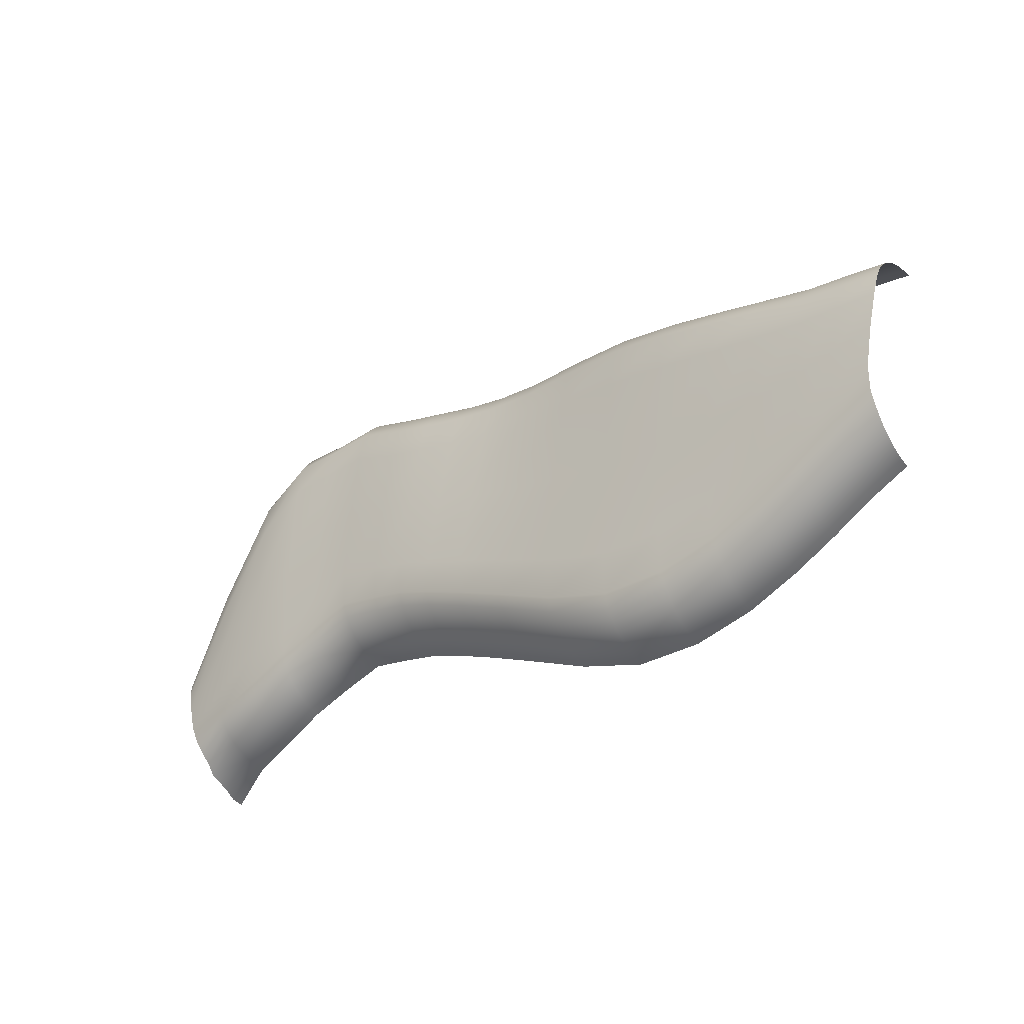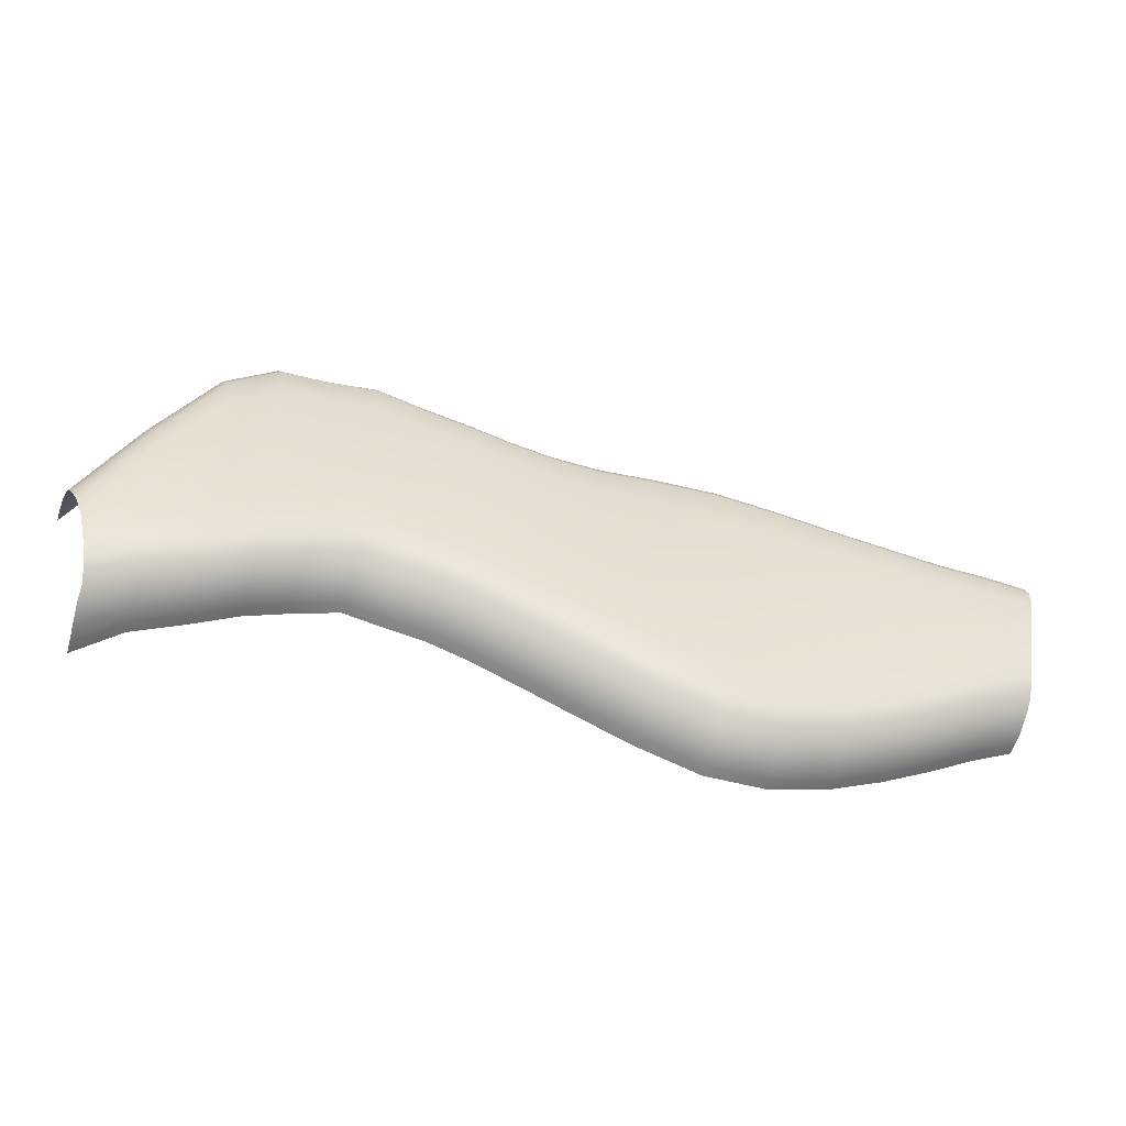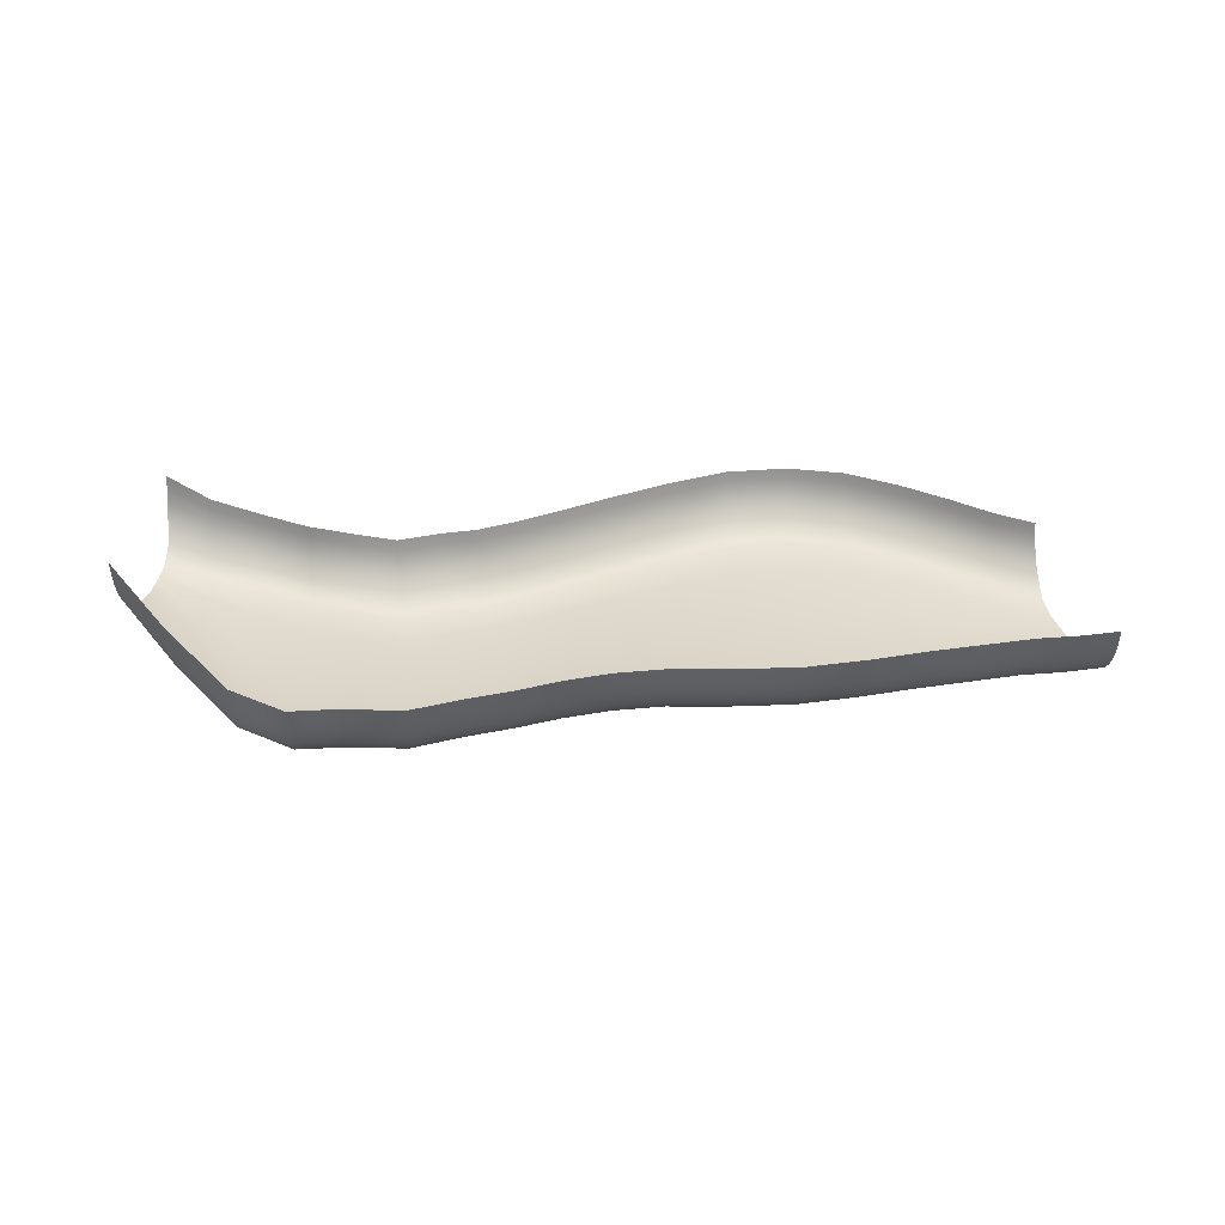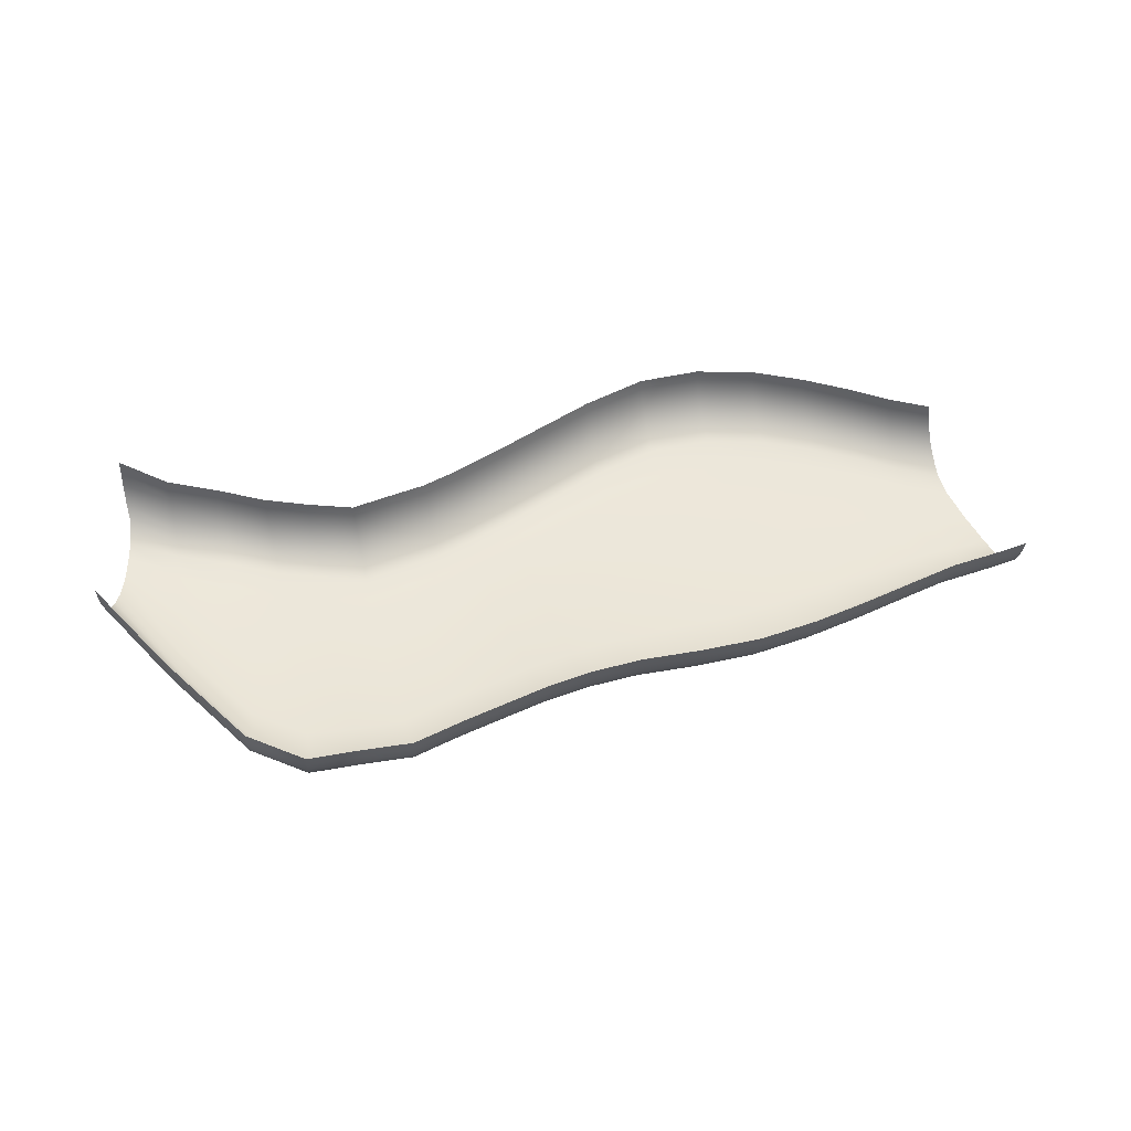
<metadata>
{"format":"obj","ext":"obj","renderer":"f3d","projection":"perspective","resolution":1024,"background":"white","views":[{"elev":-32.8,"azim":37.1,"up":"+Z"},{"elev":-48.2,"azim":-17.4,"up":"+Z"},{"elev":33.8,"azim":-5.4,"up":"+Y"},{"elev":51.1,"azim":-13.7,"up":"+Y"}]}
</metadata>
<code>
g default2
v -8.502 12.31 -1.394
v -8.351 12.27 -1.939
g default1
v -8.604 12.46 -1.096
v -8.649 12.68 -0.9036
v -8.676 12.96 -0.784
v -8.687 13.26 -0.7323
v -8.23 13.17 -2.776
v -8.24 12.87 -2.656
v -8.248 12.62 -2.539
v -8.263 12.41 -2.298
v -7.169 12.15 0.6456
v -7.127 12.08 -1.265
v -6.027 12.03 -0.8157
v -6.025 12.16 1.157
v -4.972 12.03 -0.7674
v -4.848 12.12 0.9855
v -4.053 11.98 -1.027
v -3.816 12.09 0.7434
v -2.911 11.97 -1.432
v -2.697 12.1 0.5893
v -1.257 12.02 0.4944
v -1.393 11.94 -1.91
v 0.05665 11.95 -1.762
v 0.1565 11.94 0.2652
v 1.305 11.76 -1.437
v 1.46 11.74 -0.05075
v 1.272 12.56 -2.367
v 1.28 12.3 -2.307
v 1.288 12.07 -2.167
v 1.292 11.89 -1.94
v 0.04636 12.74 -2.816
v 0.05453 12.48 -2.756
v 0.06261 12.25 -2.616
v 0.06487 12.07 -2.387
v -1.419 12.71 -3.028
v -1.411 12.46 -2.968
v -1.403 12.23 -2.828
v -1.399 12.04 -2.598
v -2.967 12.74 -2.475
v -2.959 12.48 -2.414
v -2.951 12.25 -2.274
v -2.945 12.07 -2.047
v -4.124 12.75 -2.012
v -4.116 12.49 -1.952
v -4.108 12.26 -1.812
v -4.1 12.08 -1.587
v -5.001 12.79 -1.77
v -4.992 12.54 -1.71
v -4.984 12.31 -1.57
v -4.98 12.12 -1.342
v -6.035 12.79 -1.869
v -6.027 12.53 -1.809
v -6.019 12.3 -1.669
v -6.015 12.12 -1.439
v -7.105 12.85 -2.322
v -7.1 12.58 -2.263
v -7.096 12.35 -2.126
v -7.099 12.16 -1.897
v 1.499 11.88 0.4525
v 1.502 12.1 0.6794
v 1.502 12.38 0.8197
v 1.502 12.68 0.8802
v 0.1972 12.1 0.8842
v 0.2012 12.32 1.113
v 0.2012 12.59 1.253
v 0.2012 12.9 1.314
v -1.224 12.19 1.175
v -1.222 12.41 1.403
v -1.222 12.68 1.543
v -1.222 12.99 1.604
v -2.663 12.28 1.202
v -2.664 12.5 1.429
v -2.664 12.78 1.569
v -2.664 13.08 1.63
v -3.794 12.28 1.309
v -3.797 12.5 1.535
v -3.797 12.77 1.675
v -3.797 13.08 1.736
v -4.83 12.29 1.553
v -4.831 12.51 1.78
v -4.831 12.79 1.92
v -4.831 13.09 1.981
v -6.069 12.38 1.737
v -6.076 12.6 1.96
v -6.076 12.88 2.1
v -6.076 13.18 2.161
v -7.239 12.32 1.216
v -7.255 12.55 1.436
v -7.258 12.82 1.572
v -7.26 13.13 1.631
g default2
v 1.774 12.47 -2.143
v 1.276 12.43 -2.343
v 1.783 12.21 -2.082
v 1.791 11.98 -1.942
v 1.292 11.97 -2.066
v 1.795 11.8 -1.714
v 1.286 11.82 -1.783
v 0.6933 12.65 -2.599
v 0.05044 12.61 -2.792
v 0.7015 12.4 -2.539
v 0.7095 12.17 -2.399
v 0.06641 12.15 -2.515
v 0.7126 11.98 -2.171
v 0.05288 12 -2.222
v -0.6616 12.74 -2.996
v -1.415 12.58 -3.004
v -0.6534 12.49 -2.936
v -0.6453 12.26 -2.796
v -1.399 12.13 -2.727
v -0.6427 12.07 -2.566
v -1.407 11.98 -2.433
v -2.214 12.71 -2.8
v -2.963 12.61 -2.45
v -2.206 12.46 -2.74
v -2.198 12.23 -2.6
v -2.947 12.15 -2.174
v -2.193 12.04 -2.371
v -2.945 12 -1.887
v -3.597 12.75 -2.214
v -4.12 12.62 -1.988
v -3.589 12.49 -2.153
v -3.581 12.26 -2.013
v -4.104 12.16 -1.711
v -3.574 12.08 -1.787
v -4.096 12.01 -1.433
v -4.567 12.76 -1.868
v -4.997 12.66 -1.746
v -4.558 12.5 -1.807
v -4.55 12.27 -1.667
v -4.981 12.21 -1.469
v -4.544 12.09 -1.441
v -4.986 12.06 -1.179
v -5.502 12.77 -1.711
v -6.031 12.66 -1.845
v -5.494 12.51 -1.65
v -5.486 12.28 -1.51
v -6.015 12.21 -1.568
v -5.482 12.1 -1.281
v -6.021 12.06 -1.271
v -6.561 12.8 -2.069
v -7.102 12.71 -2.298
v -6.552 12.54 -2.009
v -6.544 12.31 -1.869
v -7.096 12.25 -2.028
v -6.541 12.13 -1.635
v -7.111 12.1 -1.719
v 1.493 11.8 0.2954
v 2.036 11.81 0.3475
v 1.502 11.99 0.5787
v 2.038 12.03 0.5751
v 1.502 12.24 0.7603
v 2.038 12.31 0.7154
v 1.502 12.53 0.8558
v 2.038 12.61 0.7759
v 0.1852 12 0.7223
v 0.8755 11.98 0.656
v 0.2012 12.2 1.012
v 0.8788 12.2 0.8835
v 0.2012 12.45 1.194
v 0.8788 12.48 1.024
v 0.2012 12.74 1.289
v 0.8788 12.78 1.084
v -1.229 12.09 1.014
v -0.5032 12.15 1.063
v -1.222 12.29 1.302
v -0.5 12.38 1.292
v -1.222 12.54 1.484
v -0.5 12.65 1.432
v -1.222 12.83 1.579
v -0.5 12.96 1.492
v -2.663 12.19 1.043
v -1.964 12.23 1.201
v -2.664 12.38 1.328
v -1.964 12.45 1.429
v -2.664 12.63 1.51
v -1.964 12.72 1.569
v -2.664 12.93 1.606
v -1.964 13.03 1.629
v -3.785 12.18 1.153
v -3.261 12.29 1.238
v -3.797 12.38 1.434
v -3.263 12.51 1.465
v -3.797 12.63 1.616
v -3.263 12.79 1.605
v -3.797 12.92 1.712
v -3.263 13.09 1.666
v -4.829 12.2 1.394
v -4.299 12.26 1.412
v -4.831 12.39 1.679
v -4.301 12.48 1.639
v -4.831 12.64 1.861
v -4.301 12.76 1.78
v -4.831 12.94 1.956
v -4.301 13.06 1.84
v -6.046 12.26 1.591
v -5.443 12.31 1.735
v -6.076 12.49 1.859
v -5.447 12.54 1.96
v -6.076 12.74 2.041
v -5.447 12.81 2.1
v -6.076 13.03 2.136
v -5.447 13.12 2.161
v -7.206 12.23 1.069
v -6.638 12.35 1.696
v -7.252 12.43 1.337
v -6.648 12.58 1.92
v -7.257 12.68 1.514
v -6.648 12.86 2.06
v -7.259 12.97 1.607
v -6.648 13.16 2.121
v -7.697 12.71 -2.425
v -7.695 12.99 -2.479
v -7.708 12.46 -2.299
v -7.73 12.26 -2.091
v -7.782 12.16 -1.618
v -7.875 12.2 -0.38
v -7.96 12.36 0.06187
v -7.991 12.59 0.2641
v -8.006 12.86 0.39
v -8.013 13.17 0.4444
v -8.42 12.27 -1.649
v -8.564 12.37 -1.226
v -8.631 12.56 -0.9895
v -8.665 12.81 -0.8346
v -8.682 13.11 -0.7532
v -8.234 13.02 -2.756
v -8.241 12.51 -2.413
v -8.294 12.32 -2.156
v -6.023 12.08 0.1745
v -6.557 12.05 -0.9765
v -7.144 12.1 -0.3046
v -6.578 12.16 1.098
v -4.911 12.06 0.1096
v -5.487 12.01 -0.6862
v -5.432 12.12 1.164
v -3.932 12.02 -0.142
v -4.514 12 -0.8804
v -4.322 12.09 0.8493
v -2.805 12.02 -0.4212
v -3.528 11.98 -1.207
v -3.289 12.11 0.6558
v -1.998 12.06 0.5466
v -1.328 11.96 -0.7072
v -2.174 11.94 -1.711
v 0.1024 11.92 -0.7481
v -0.6475 11.96 -1.895
v -0.5401 11.99 0.3993
v 1.38 11.73 -0.7437
v 0.7129 11.86 -1.609
v 0.8354 11.83 0.09593
v 1.815 11.68 -1.248
v 1.994 11.67 -0.1171
v -6.564 12.08 0.06589
v -5.459 12.04 0.2408
v -4.418 12.02 -0.01577
v -3.407 12.02 -0.2759
v -2.087 11.98 -0.5818
v -0.5974 11.96 -0.7472
v 0.7707 11.83 -0.7563
v 1.903 11.66 -0.6822
v 1.779 12.34 -2.118
v 1.794 11.89 -1.841
v 1.791 11.73 -1.554
v 0.6974 12.52 -2.575
v 0.7133 12.07 -2.298
v 0.703 11.91 -2.011
v -0.6575 12.61 -2.972
v -0.6415 12.16 -2.695
v -0.6537 12 -2.4
v -2.21 12.58 -2.776
v -2.194 12.13 -2.499
v -2.198 11.97 -2.208
v -3.593 12.62 -2.189
v -3.577 12.16 -1.912
v -3.57 12.01 -1.631
v -4.562 12.63 -1.843
v -4.547 12.17 -1.567
v -4.545 12.02 -1.284
v -5.498 12.64 -1.686
v -5.482 12.18 -1.409
v -5.49 12.03 -1.117
v -6.557 12.67 -2.045
v -6.541 12.21 -1.768
v -6.548 12.07 -1.457
v 2.03 11.73 0.1882
v 2.038 11.92 0.4743
v 2.038 12.17 0.656
v 2.038 12.46 0.7515
v 0.8657 11.89 0.4969
v 0.8788 12.09 0.7828
v 0.8788 12.34 0.9645
v 0.8788 12.63 1.06
v -0.5126 12.06 0.901
v -0.5 12.26 1.191
v -0.5 12.51 1.373
v -0.5 12.8 1.468
v -1.967 12.14 1.041
v -1.964 12.33 1.328
v -1.964 12.58 1.509
v -1.964 12.88 1.605
v -3.255 12.19 1.081
v -3.263 12.39 1.364
v -3.263 12.64 1.546
v -3.263 12.94 1.641
v -4.295 12.17 1.254
v -4.301 12.36 1.539
v -4.301 12.61 1.72
v -4.301 12.91 1.816
v -5.432 12.21 1.582
v -5.447 12.42 1.859
v -5.447 12.67 2.041
v -5.447 12.96 2.136
v -6.609 12.25 1.549
v -6.648 12.46 1.819
v -6.648 12.71 2.001
v -6.648 13.01 2.096
v -7.695 12.85 -2.457
v -7.717 12.35 -2.208
v -7.751 12.19 -1.939
v -7.826 12.16 -0.9963
v -7.922 12.27 -0.07501
v -7.98 12.47 0.1737
v -8 12.72 0.3367
v -8.01 13.01 0.4224
g default1
v 2.484 11.64 -0.1657
g default2
v 2.392 11.62 -0.6201
g default1
v 2.304 11.64 -1.076
g default2
v 2.279 11.68 -1.348
g default1
v 2.283 11.75 -1.511
g default2
v 2.283 11.83 -1.639
g default1
v 2.279 11.93 -1.739
v 2.271 12.16 -1.879
g default2
v 2.267 12.29 -1.915
g default1
v 2.262 12.42 -1.94
g default2
v 2.52 11.7 0.1028
g default1
v 2.526 11.78 0.2622
g default2
v 2.528 11.89 0.389
g default1
v 2.528 12 0.4897
g default2
v 2.528 12.14 0.5707
g default1
v 2.528 12.28 0.63
g default2
v 2.528 12.43 0.6662
g default1
v 2.528 12.58 0.6906
g polySurface32 polySurface50 polySurface51 Sec7
f 14 229 253 232
f 229 13 230 253
f 253 230 12 231
f 232 253 231 11
f 16 233 254 235
f 233 15 234 254
f 254 234 13 229
f 235 254 229 14
f 18 236 255 238
f 236 17 237 255
f 255 237 15 233
f 238 255 233 16
f 20 239 256 241
f 239 19 240 256
f 256 240 17 236
f 241 256 236 18
f 19 239 257 244
f 239 20 242 257
f 257 242 21 243
f 244 257 243 22
f 24 245 258 247
f 245 23 246 258
f 258 246 22 243
f 247 258 243 21
f 26 248 259 250
f 248 25 249 259
f 259 249 23 245
f 250 259 245 24
f 325 326 260 252
f 326 327 251 260
f 260 251 25 248
f 252 260 248 26
f 332 333 261 93
f 333 334 91 261
f 261 91 27 92
f 93 261 92 28
f 94 331 332 93
f 94 93 28 29
f 329 330 262 96
f 330 331 94 262
f 262 94 29 95
f 96 262 95 30
f 327 328 263 251
f 328 329 96 263
f 263 96 30 97
f 251 263 97 25
f 28 92 264 100
f 92 27 98 264
f 264 98 31 99
f 100 264 99 32
f 101 29 28 100
f 101 100 32 33
f 30 95 265 103
f 95 29 101 265
f 265 101 33 102
f 103 265 102 34
f 25 97 266 249
f 97 30 103 266
f 266 103 34 104
f 249 266 104 23
f 32 99 267 107
f 99 31 105 267
f 267 105 35 106
f 107 267 106 36
f 108 33 32 107
f 108 107 36 37
f 34 102 268 110
f 102 33 108 268
f 268 108 37 109
f 110 268 109 38
f 23 104 269 246
f 104 34 110 269
f 269 110 38 111
f 246 269 111 22
f 36 106 270 114
f 106 35 112 270
f 270 112 39 113
f 114 270 113 40
f 115 37 36 114
f 115 114 40 41
f 38 109 271 117
f 109 37 115 271
f 271 115 41 116
f 117 271 116 42
f 22 111 272 244
f 111 38 117 272
f 272 117 42 118
f 244 272 118 19
f 40 113 273 121
f 113 39 119 273
f 273 119 43 120
f 121 273 120 44
f 122 41 40 121
f 122 121 44 45
f 42 116 274 124
f 116 41 122 274
f 274 122 45 123
f 124 274 123 46
f 19 118 275 240
f 118 42 124 275
f 275 124 46 125
f 240 275 125 17
f 44 120 276 128
f 120 43 126 276
f 276 126 47 127
f 128 276 127 48
f 129 45 44 128
f 129 128 48 49
f 46 123 277 131
f 123 45 129 277
f 277 129 49 130
f 131 277 130 50
f 17 125 278 237
f 125 46 131 278
f 278 131 50 132
f 237 278 132 15
f 48 127 279 135
f 127 47 133 279
f 279 133 51 134
f 135 279 134 52
f 136 49 48 135
f 136 135 52 53
f 50 130 280 138
f 130 49 136 280
f 280 136 53 137
f 138 280 137 54
f 15 132 281 234
f 132 50 138 281
f 281 138 54 139
f 234 281 139 13
f 52 134 282 142
f 134 51 140 282
f 282 140 55 141
f 142 282 141 56
f 143 53 52 142
f 143 142 56 57
f 54 137 283 145
f 137 53 143 283
f 283 143 57 144
f 145 283 144 58
f 13 139 284 230
f 139 54 145 284
f 284 145 58 146
f 230 284 146 12
f 336 335 285 148
f 335 325 252 285
f 285 252 26 147
f 148 285 147 59
f 338 337 286 150
f 337 336 148 286
f 286 148 59 149
f 150 286 149 60
f 340 339 287 152
f 339 338 150 287
f 287 150 60 151
f 152 287 151 61
f 342 341 288 154
f 341 340 152 288
f 288 152 61 153
f 154 288 153 62
f 59 147 289 156
f 147 26 250 289
f 289 250 24 155
f 156 289 155 63
f 60 149 290 158
f 149 59 156 290
f 290 156 63 157
f 158 290 157 64
f 61 151 291 160
f 151 60 158 291
f 291 158 64 159
f 160 291 159 65
f 62 153 292 162
f 153 61 160 292
f 292 160 65 161
f 162 292 161 66
f 63 155 293 164
f 155 24 247 293
f 293 247 21 163
f 164 293 163 67
f 64 157 294 166
f 157 63 164 294
f 294 164 67 165
f 166 294 165 68
f 65 159 295 168
f 159 64 166 295
f 295 166 68 167
f 168 295 167 69
f 66 161 296 170
f 161 65 168 296
f 296 168 69 169
f 170 296 169 70
f 67 163 297 172
f 163 21 242 297
f 297 242 20 171
f 172 297 171 71
f 68 165 298 174
f 165 67 172 298
f 298 172 71 173
f 174 298 173 72
f 69 167 299 176
f 167 68 174 299
f 299 174 72 175
f 176 299 175 73
f 70 169 300 178
f 169 69 176 300
f 300 176 73 177
f 178 300 177 74
f 71 171 301 180
f 171 20 241 301
f 301 241 18 179
f 180 301 179 75
f 72 173 302 182
f 173 71 180 302
f 302 180 75 181
f 182 302 181 76
f 73 175 303 184
f 175 72 182 303
f 303 182 76 183
f 184 303 183 77
f 74 177 304 186
f 177 73 184 304
f 304 184 77 185
f 186 304 185 78
f 75 179 305 188
f 179 18 238 305
f 305 238 16 187
f 188 305 187 79
f 76 181 306 190
f 181 75 188 306
f 306 188 79 189
f 190 306 189 80
f 77 183 307 192
f 183 76 190 307
f 307 190 80 191
f 192 307 191 81
f 78 185 308 194
f 185 77 192 308
f 308 192 81 193
f 194 308 193 82
f 79 187 309 196
f 187 16 235 309
f 309 235 14 195
f 196 309 195 83
f 80 189 310 198
f 189 79 196 310
f 310 196 83 197
f 198 310 197 84
f 81 191 311 200
f 191 80 198 311
f 311 198 84 199
f 200 311 199 85
f 82 193 312 202
f 193 81 200 312
f 312 200 85 201
f 202 312 201 86
f 83 195 313 204
f 195 14 232 313
f 313 232 11 203
f 204 313 203 87
f 84 197 314 206
f 197 83 204 314
f 314 204 87 205
f 206 314 205 88
f 85 199 315 208
f 199 84 206 315
f 315 206 88 207
f 208 315 207 89
f 86 201 316 210
f 201 85 208 316
f 316 208 89 209
f 210 316 209 90
g pCylinder1 polySurface16 polySurface17 polySurface32 polySurface50 polySurface51 Sec7
f 7 226 317 212
f 226 8 211 317
f 317 211 56 141
f 212 317 141 55
f 211 8 9 213
f 211 213 57 56
f 9 227 318 213
f 227 10 214 318
f 318 214 58 144
f 213 318 144 57
f 10 228 319 214
f 228 2 215 319
f 319 215 12 146
f 214 319 146 58
f 2 221 320 215
f 221 1 216 320
f 320 216 11 231
f 215 320 231 12
f 1 222 321 216
f 222 3 217 321
f 321 217 87 203
f 216 321 203 11
f 3 223 322 217
f 223 4 218 322
f 322 218 88 205
f 217 322 205 87
f 4 224 323 218
f 224 5 219 323
f 323 219 89 207
f 218 323 207 88
f 5 225 324 219
f 225 6 220 324
f 324 220 90 209
f 219 324 209 89

</code>
